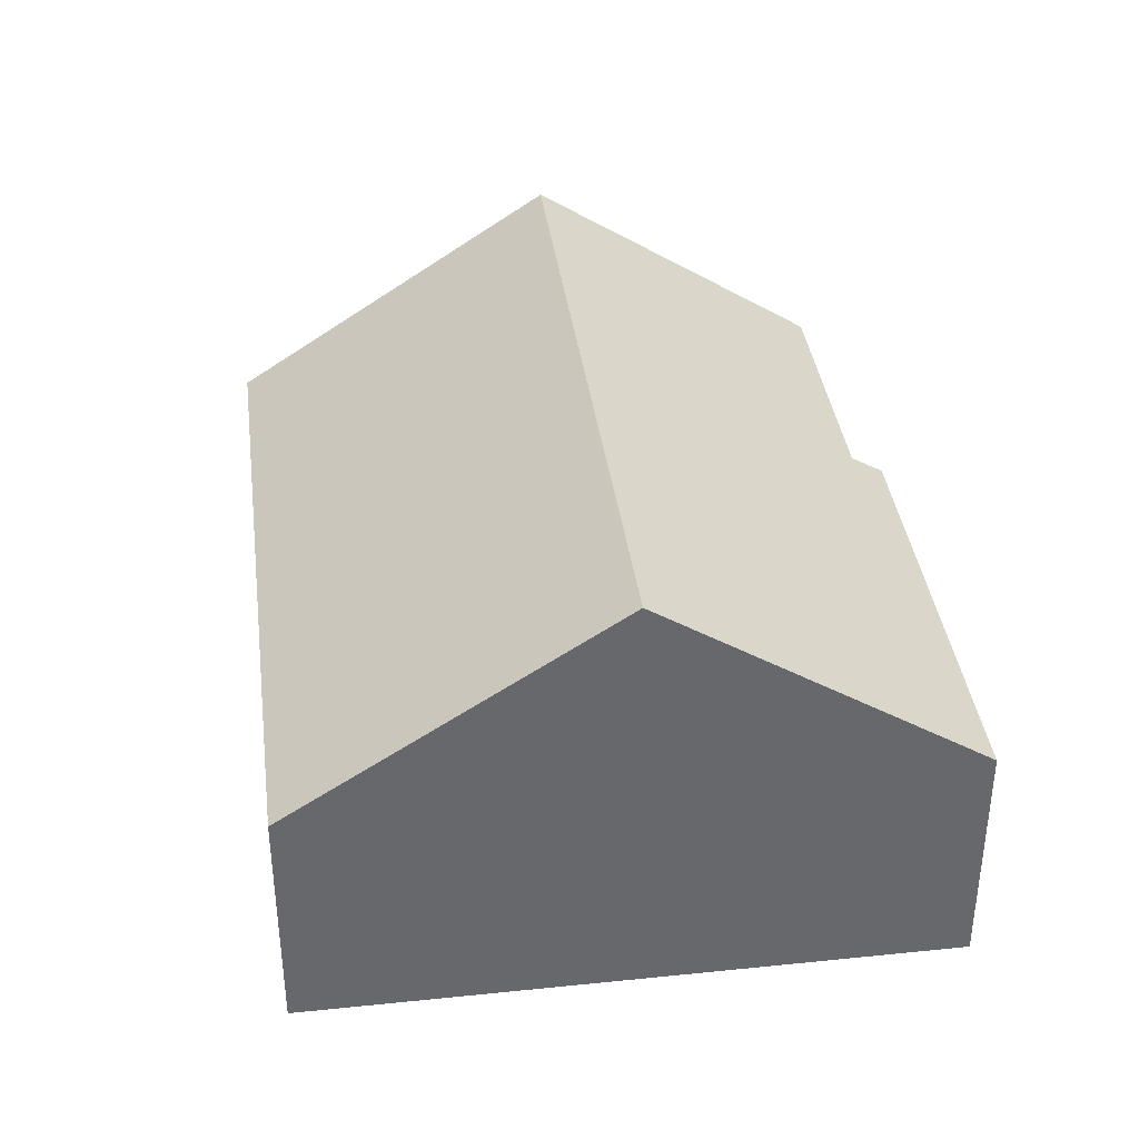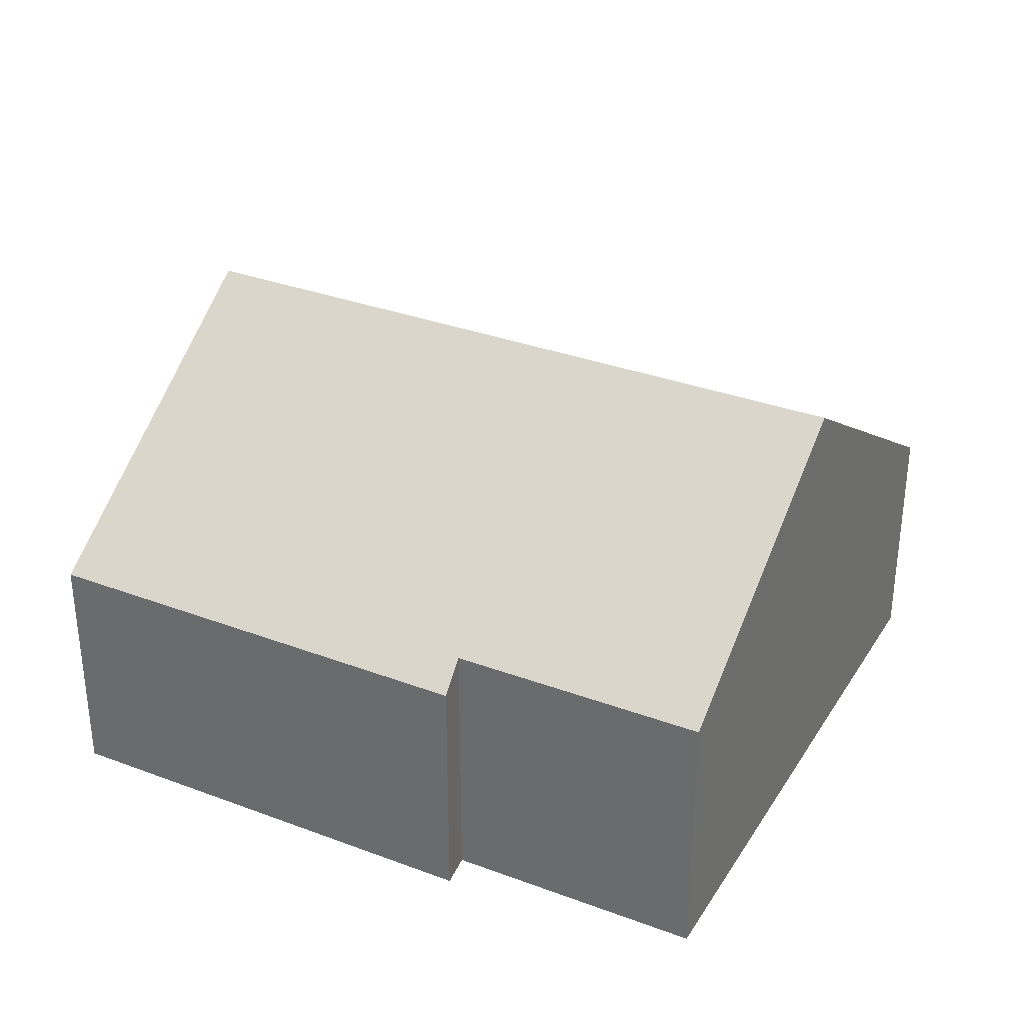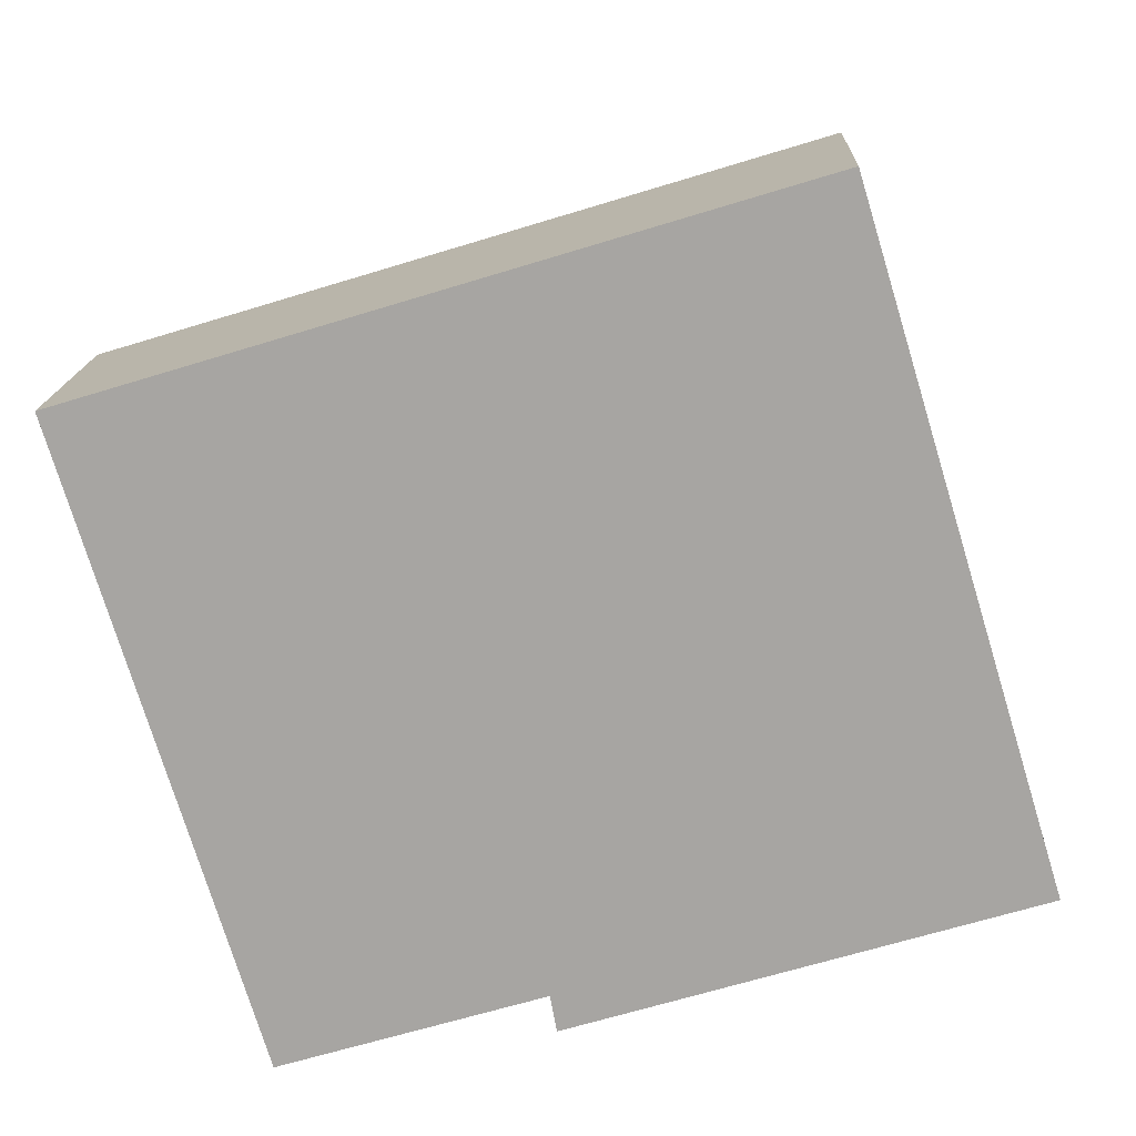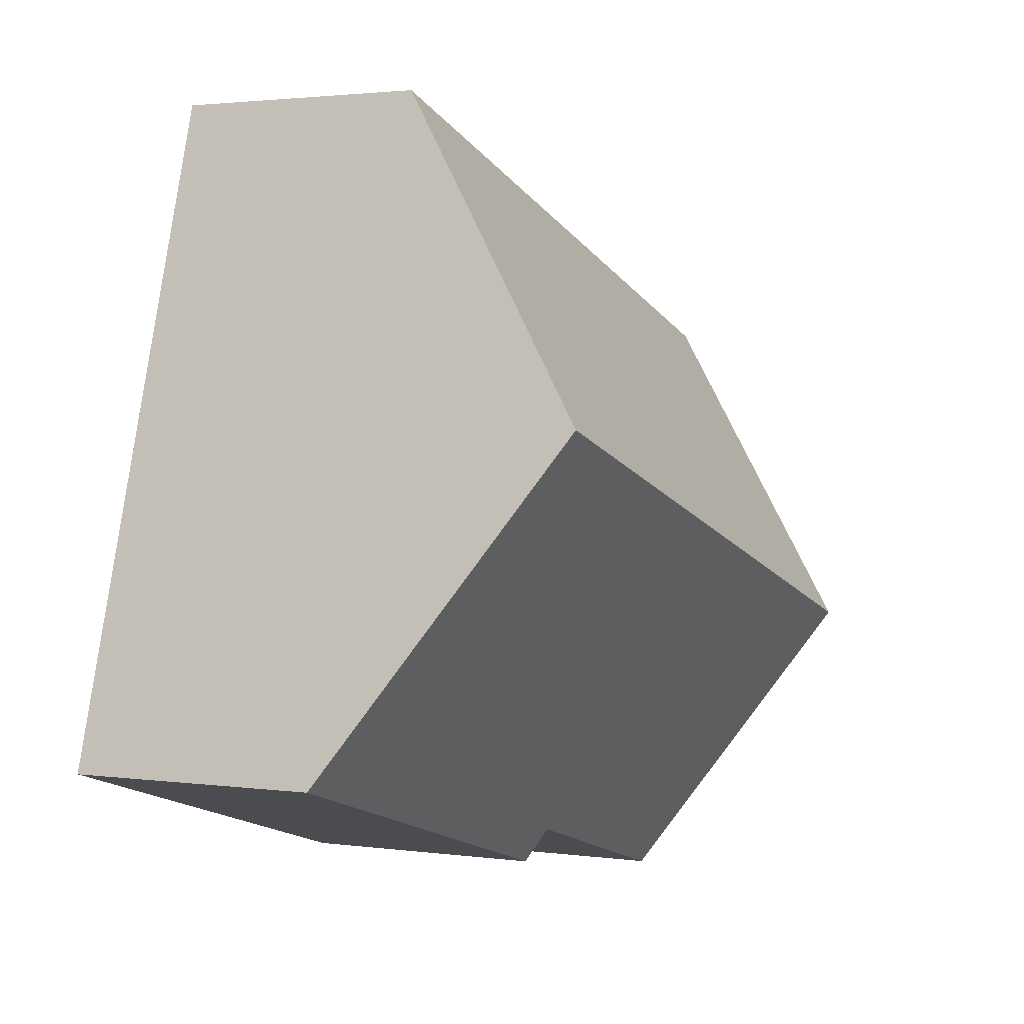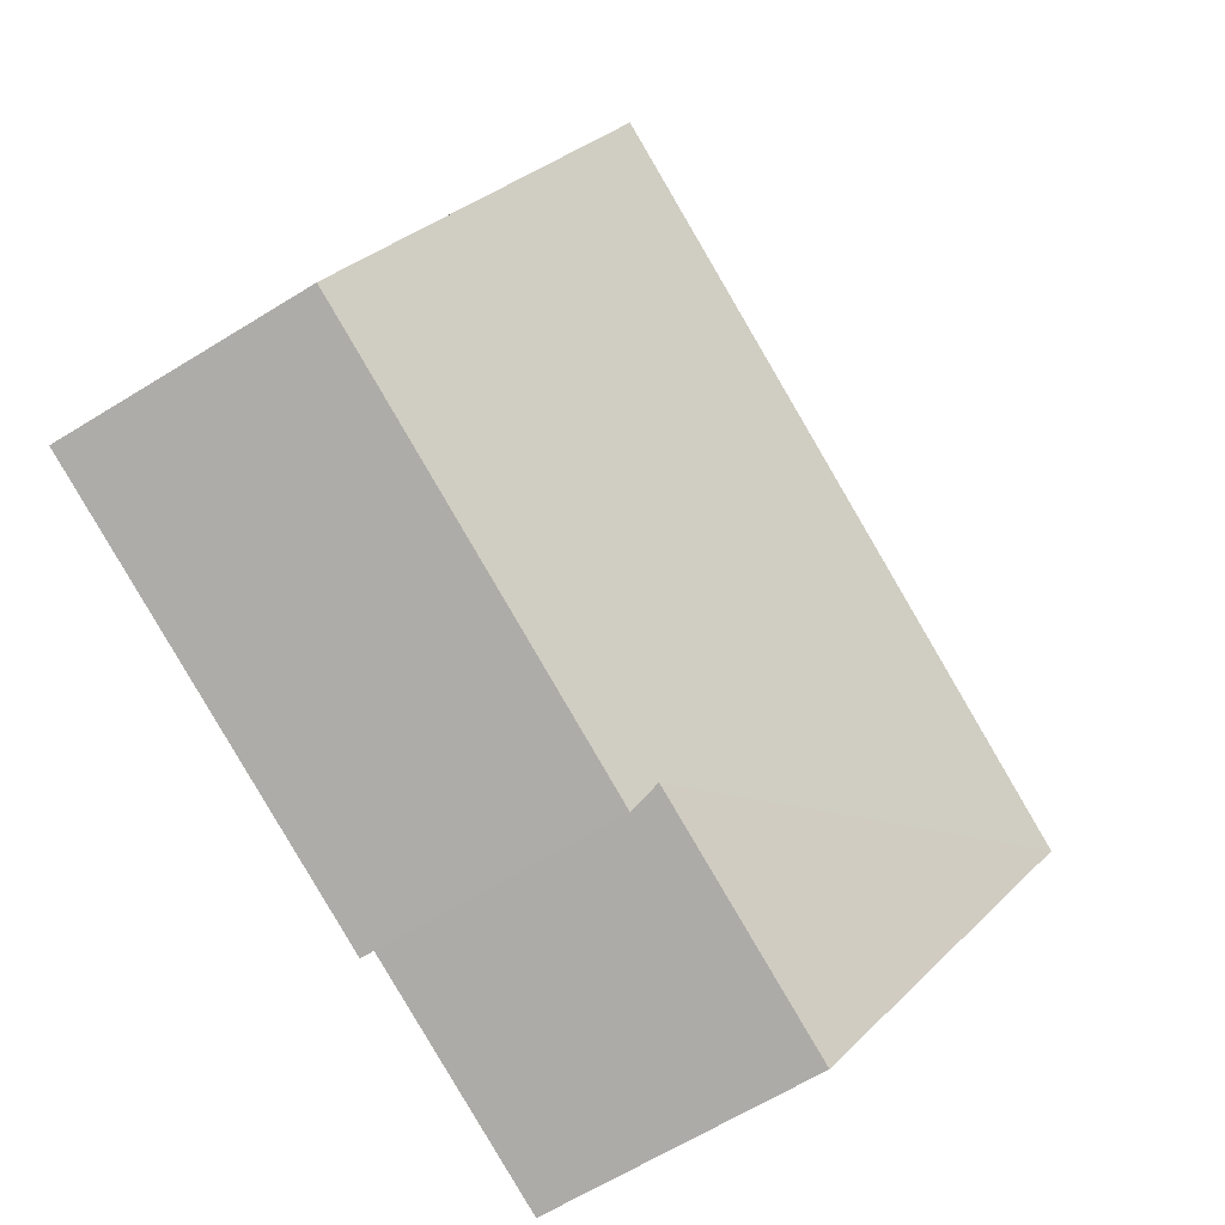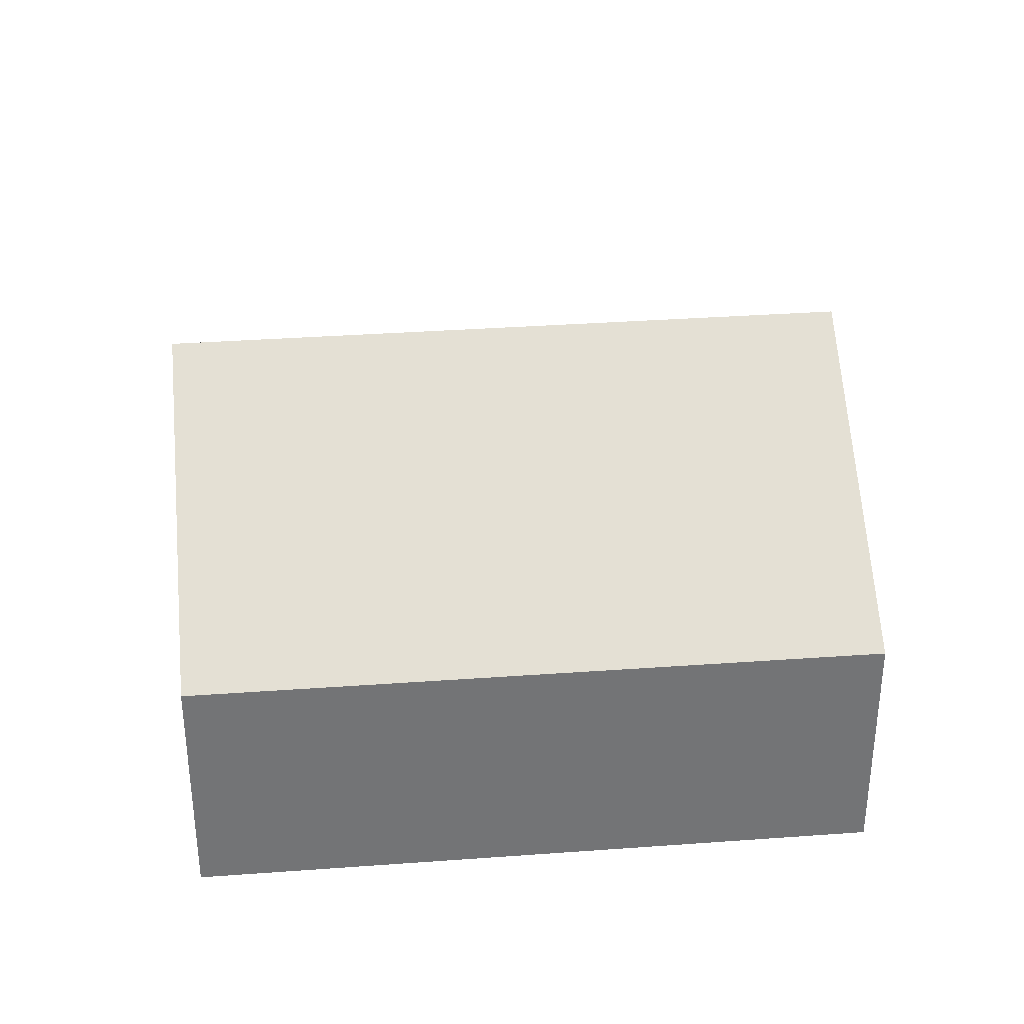
<metadata>
{"format":"obj","ext":"obj","renderer":"f3d","projection":"perspective","resolution":1024,"background":"white","views":[{"elev":38.0,"azim":65.6,"up":"+Y"},{"elev":33.0,"azim":-169.6,"up":"+Y"},{"elev":15.7,"azim":2.4,"up":"+Z"},{"elev":2.2,"azim":116.2,"up":"+Z"},{"elev":-64.4,"azim":121.9,"up":"+Z"},{"elev":34.2,"azim":-22.6,"up":"+Y"}]}
</metadata>
<code>
v  1.133 5.383 -3.712
v  5.058 3.134 -6.16
v  2.147 3.139 -7.035
v  9.134 5.383 -1.283
v  10.27 2.877 -4.995
v  5.13 2.872 -6.562
v  0 2.877 1.762e-16
v  7.998 2.869 2.44
v  2.147 4.308e-16 -7.035
v  1.133 2.273e-16 -3.712
v  0 0 0
v  5.058 3.772e-16 -6.16
v  5.13 4.018e-16 -6.562
v  7.998 -1.494e-16 2.44
v  9.134 7.856e-17 -1.283
v  10.27 3.059e-16 -4.995
g defaultobject
f 1 2 3
f 2 1 4
f 2 4 5
f 5 6 2
f 7 4 1
f 4 7 8
f 9 1 3
f 1 9 7
f 7 9 10
f 7 10 11
f 6 12 2
f 12 6 13
f 11 8 7
f 8 11 14
f 14 4 8
f 4 14 5
f 5 14 15
f 5 15 16
f 16 6 5
f 6 16 13
f 2 9 3
f 9 2 12
f 16 12 13
f 12 16 14
f 14 16 15
f 10 14 11
f 14 10 9
f 14 9 12

</code>
